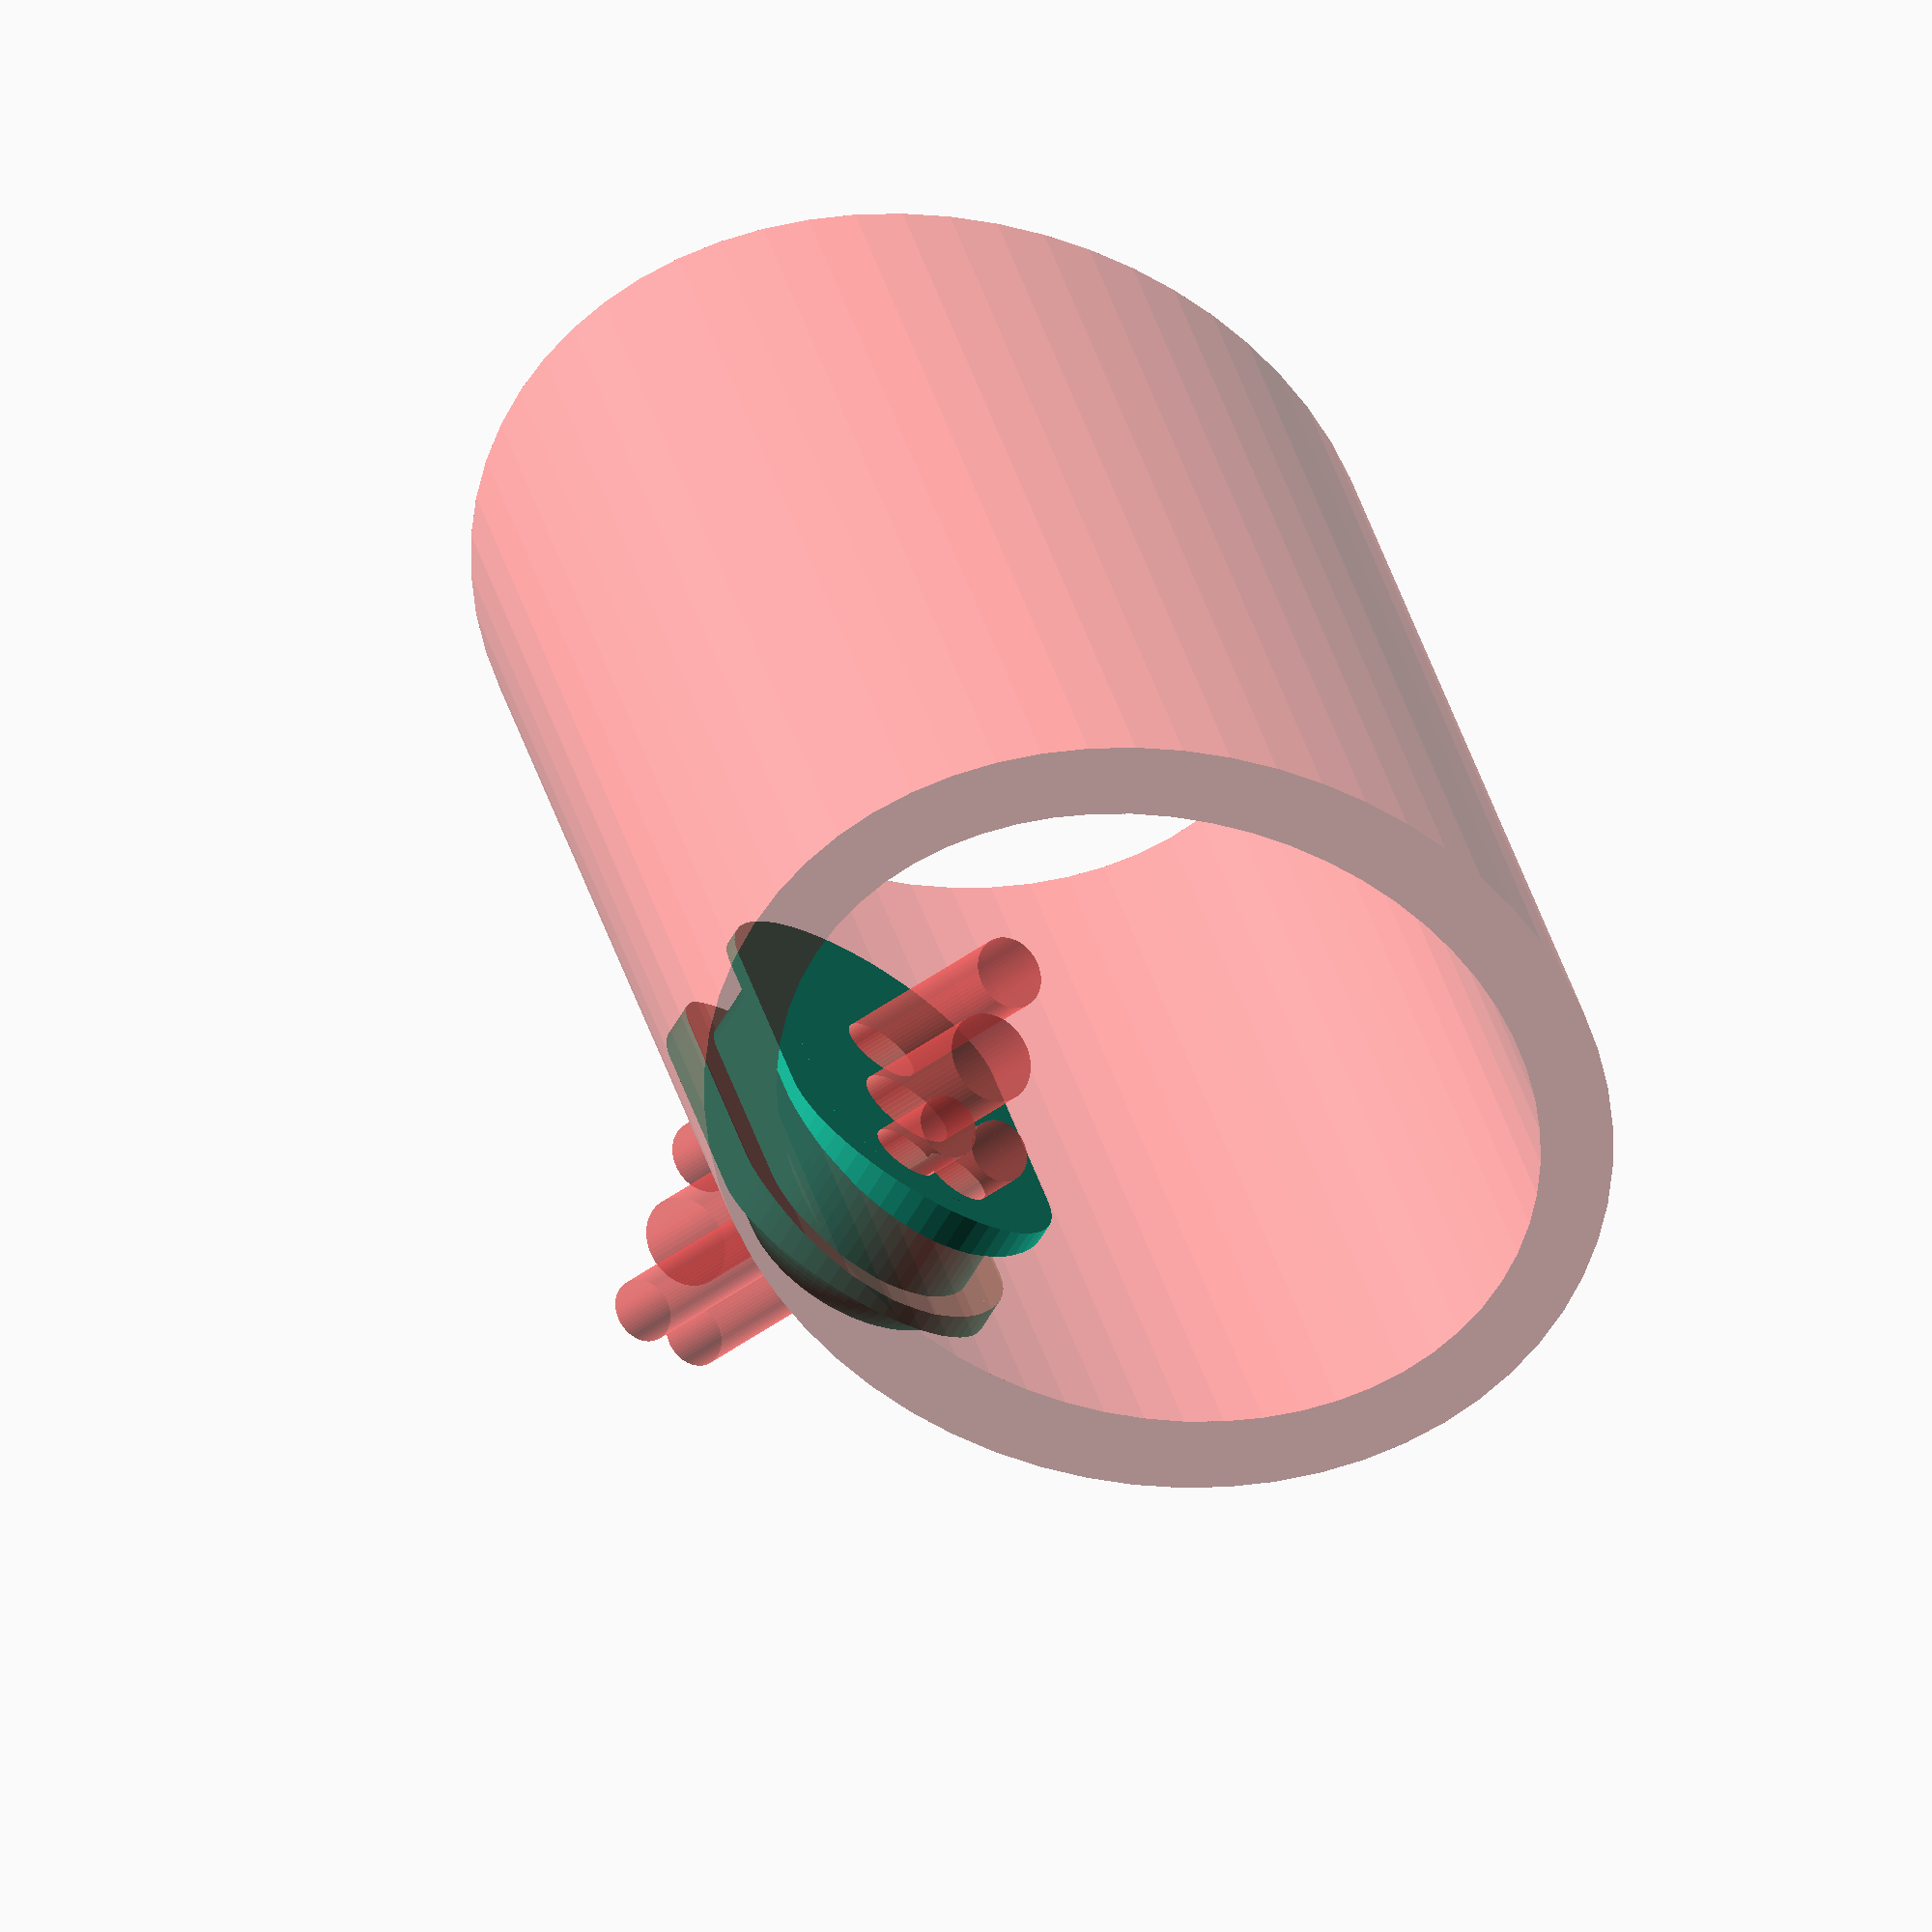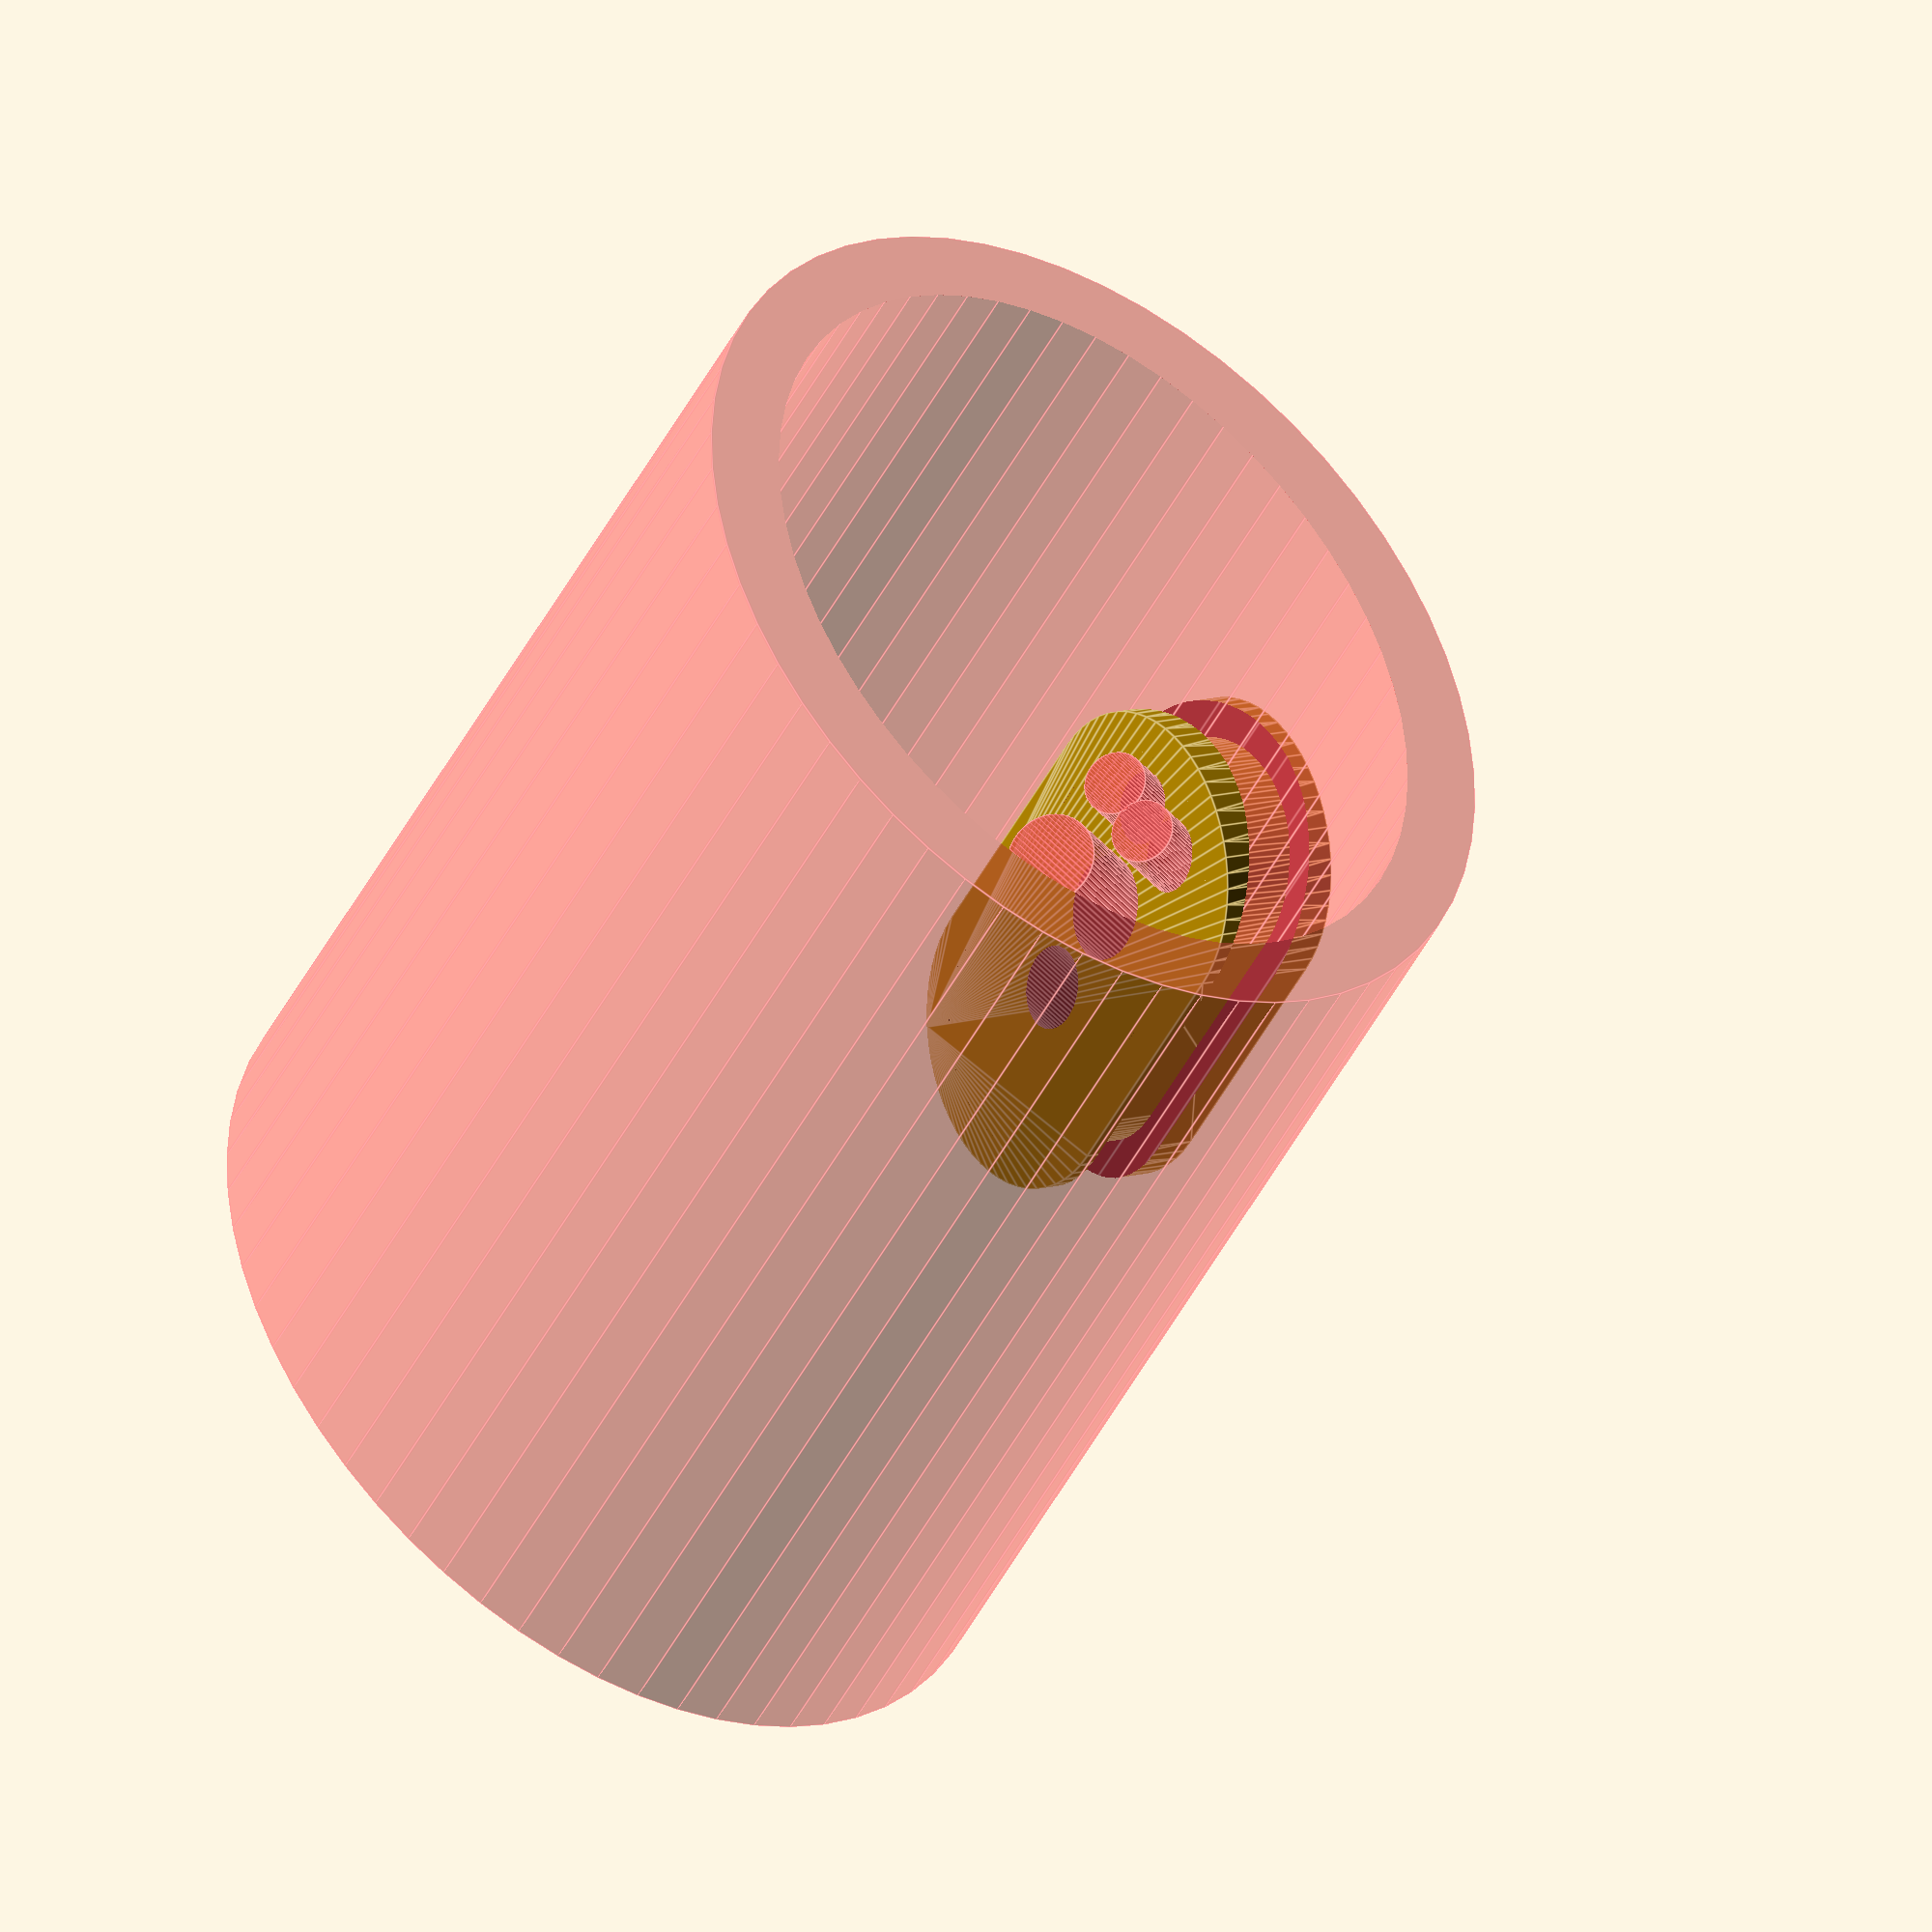
<openscad>
basewidth = 16.5;
baselength = 31.5;
baseheight = 7;
verticaloffset = -0.5;

innerwidth = 12.5;
innerlength = 27.5;

pipediameter1 = 42.5;
pipediameter2 = 52.5;
pipewallthickness = 4;

topwidth = 13;
toplength = 28;
topheight = 3;

// left side
cable1diameter = 4; 
cable1type = 1;
cable1width = 0;

cable2diameter = 5;
cable2type = 1;
cable2width = 0;

cable3diameter = 3.5;
cable3type = 2;
cable3width = 6.8;

/*
// right side
cable1diameter = 6.5; 
cable1type = 1;
cable1width = 0;

cable2diameter = 3.5;
cable2type = 2;
cable2width = 7;

cable3diameter = 0;
cable3type = 0;
cable3width = 0;
*/

cablespacing = 0.8;
cableangle = 40;

$fn = 60;

module baseform() {
    translate([0,0,-baseheight/2]) hull() {
        translate([ (baselength-basewidth)/2 ,0,0 ]) 
            cylinder(r=basewidth/2, h=baseheight);
        translate([ -(baselength-basewidth)/2 ,0,0 ]) 
            cylinder(r=basewidth/2, h=baseheight);
    }
}

module pipe() {
    translate([-baselength,0,-pipediameter1/2+pipewallthickness/2])
        rotate([0,90,0])
            difference() {
                resize([pipediameter1,pipediameter2,baselength*2])
                    cylinder(r=pipediameter1/2, h=baselength*2);
                resize( [   pipediameter1-2*pipewallthickness, 
                            pipediameter2-2*pipewallthickness,
                            baselength*2+2]
                )
                    translate([0,0,-1])
                        cylinder(r=pipediameter1/2-pipewallthickness, h=baselength*2);
            }
}

module groove() {
    difference() {
        pipe();
        hull() {
            translate([ (innerlength-innerwidth)/2 ,0,-baseheight ]) 
                cylinder(r=innerwidth/2, h=baseheight*2);
            translate([ -(innerlength-innerwidth)/2 ,0,-baseheight ]) 
                cylinder(r=innerwidth/2, h=baseheight*2);
        }
    }
}

module top() {
    difference() {
        hull() {
            translate([ (toplength-topwidth)/2, 0,0])
                resize([topwidth,topwidth,topheight*2]) 
                    sphere(r=topwidth);
            translate([ -(toplength-topwidth)/2, 0,0])
                resize([topwidth,topwidth,topheight*2]) 
                    sphere(r=topwidth);
        }
        translate([-toplength/2,-topwidth/2,-topheight]) 
            cube([toplength,topwidth,topheight]);
    }
}

function cable1space() = cable1diameter;
function cable2space() = (cable2diameter>0) ? cable2diameter+cablespacing : 0;
function cable3space() = (cable3diameter>0) ? cable3diameter+cablespacing : 0;
function allcablespace() = cable1space()+cable2space()+cable3space();

module cables() {
    rotate([0, -cableangle,0])
        translate([ -allcablespace()/2, 0,0])
            union() {
                cable1();
                translate([ cable1diameter+cablespacing ,0,0])
                    cable2();
                translate([ cable1diameter+cable2diameter+2*cablespacing ,0,0])
                    cable3();
            }
}

module cable1() {
    if (cable1diameter>0) {
        cable(type=cable1type, diameter=cable1diameter, width=cable1width);
    }
}
module cable2() {
    if (cable2diameter>0) {
        cable(type=cable2type, diameter=cable2diameter, width=cable2width);
    }
}
module cable3() {
    if (cable3diameter>0) {
        cable(type=cable3type, diameter=cable3diameter, width=cable3width);
    }
}

module cable(type, diameter, width) {
    if(type == 1) {
        singlecable(diameter=diameter);
    }
    if(type == 2) {
        doublecable(diameter=diameter,width=width);
    }
}

module singlecable(diameter) {
    translate([diameter/2,0,-2*baseheight]) 
        cylinder(r=diameter/2, h=4*baseheight+topheight);
}

module doublecable(diameter,width) {
    translate([diameter/2,0,-2*baseheight]) 
        union() {
            translate([0, (width-diameter)/2,0 ])
                cylinder(r=diameter/2, h=4*baseheight+topheight);
            translate([0, -(width-diameter)/2,0 ])
                cylinder(r=diameter/2, h=4*baseheight+topheight);
        }
}

module body() {
    difference() {
        union() {
            difference() {
                translate([0,0,verticaloffset]) baseform();
                #groove();
            }
            translate([0,0,baseheight/2+verticaloffset]) top();
        }
        #cables();
    }
}

body();
</openscad>
<views>
elev=69.5 azim=103.5 roll=148.4 proj=o view=solid
elev=349.4 azim=226.9 roll=232.8 proj=o view=edges
</views>
